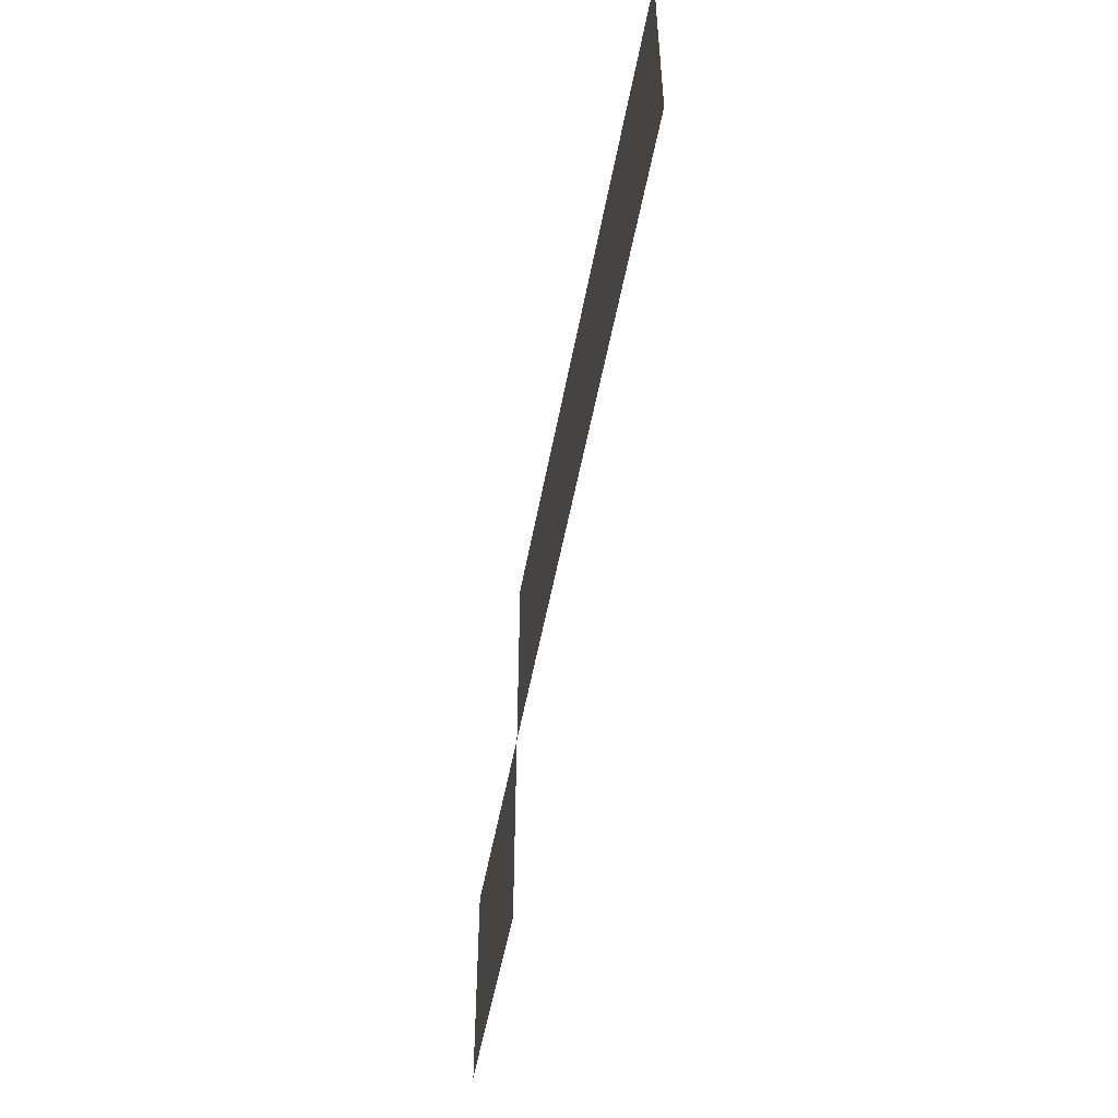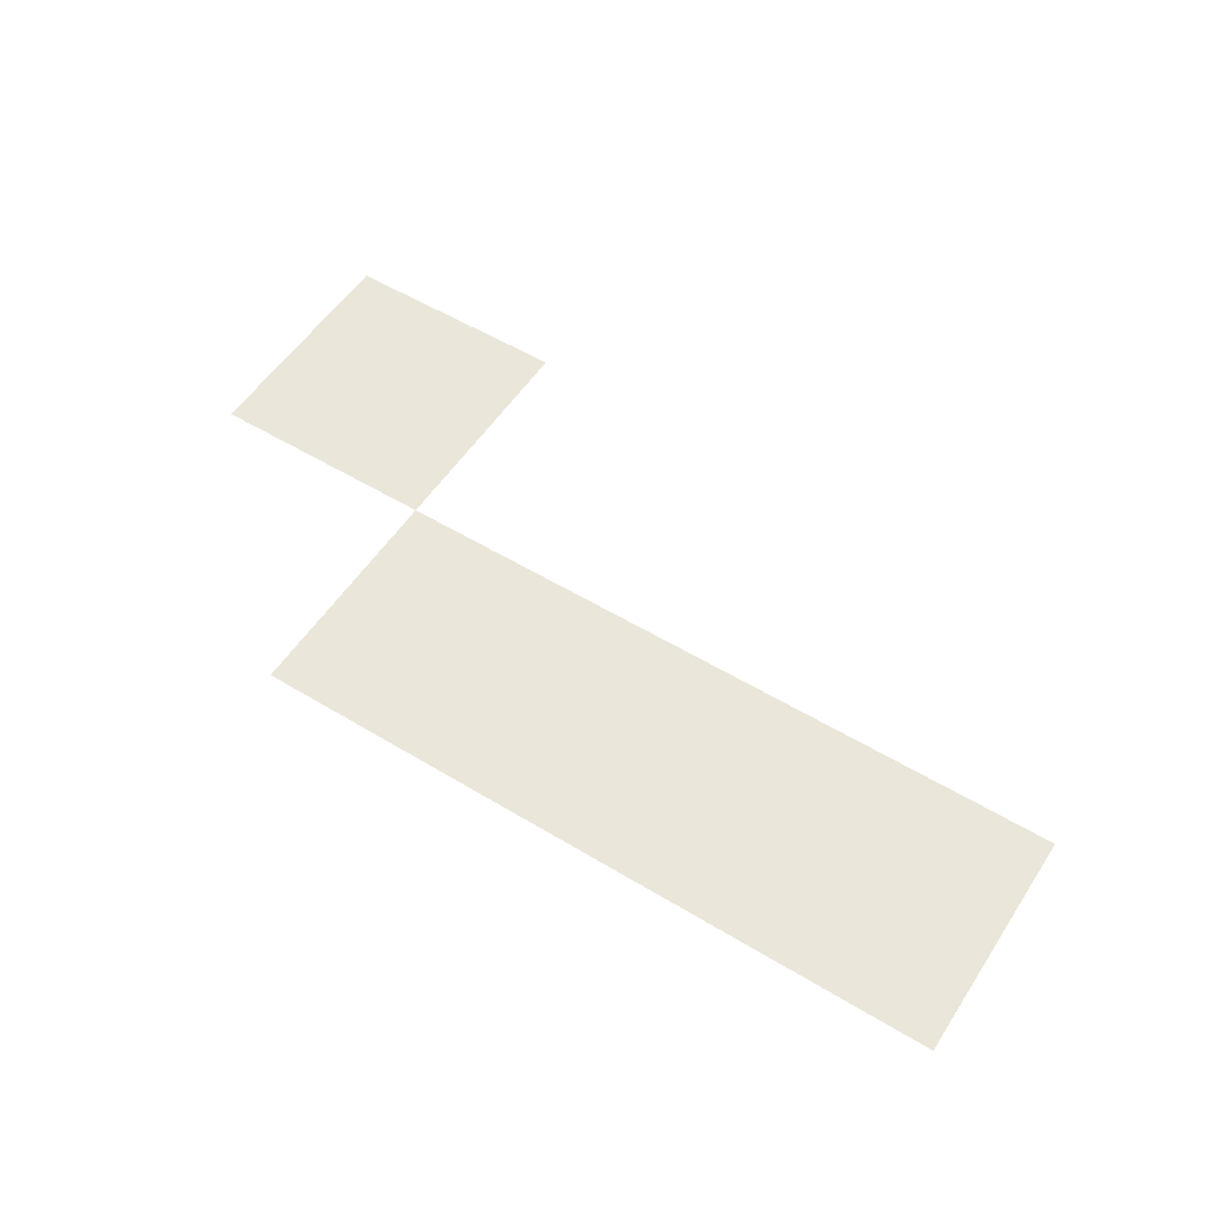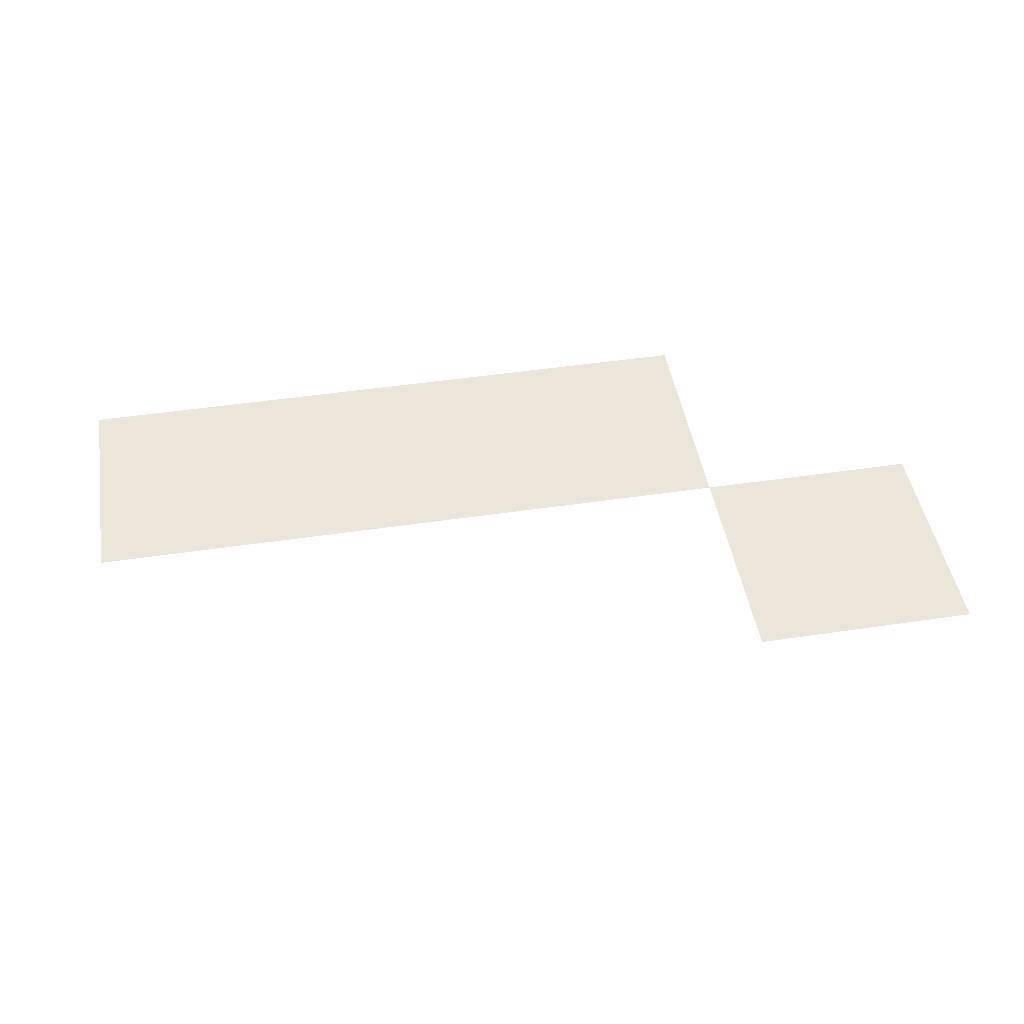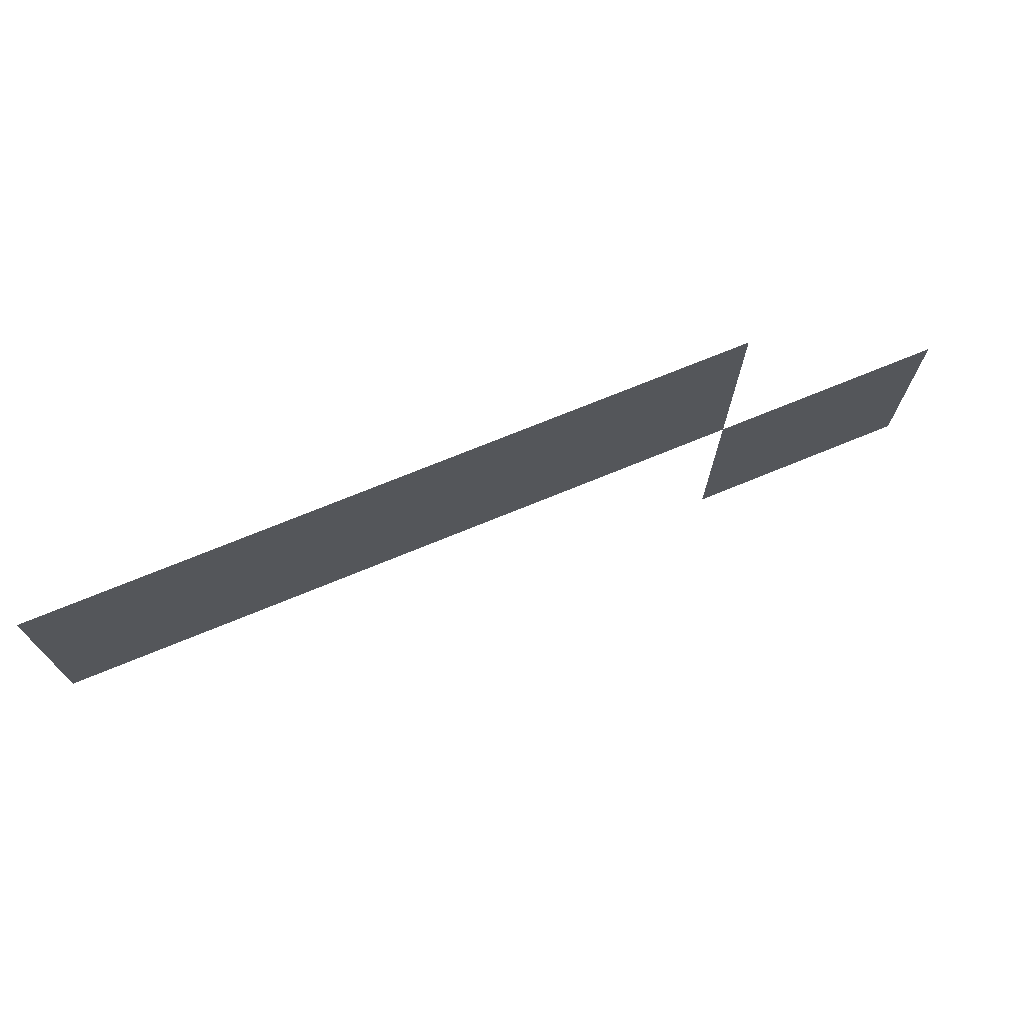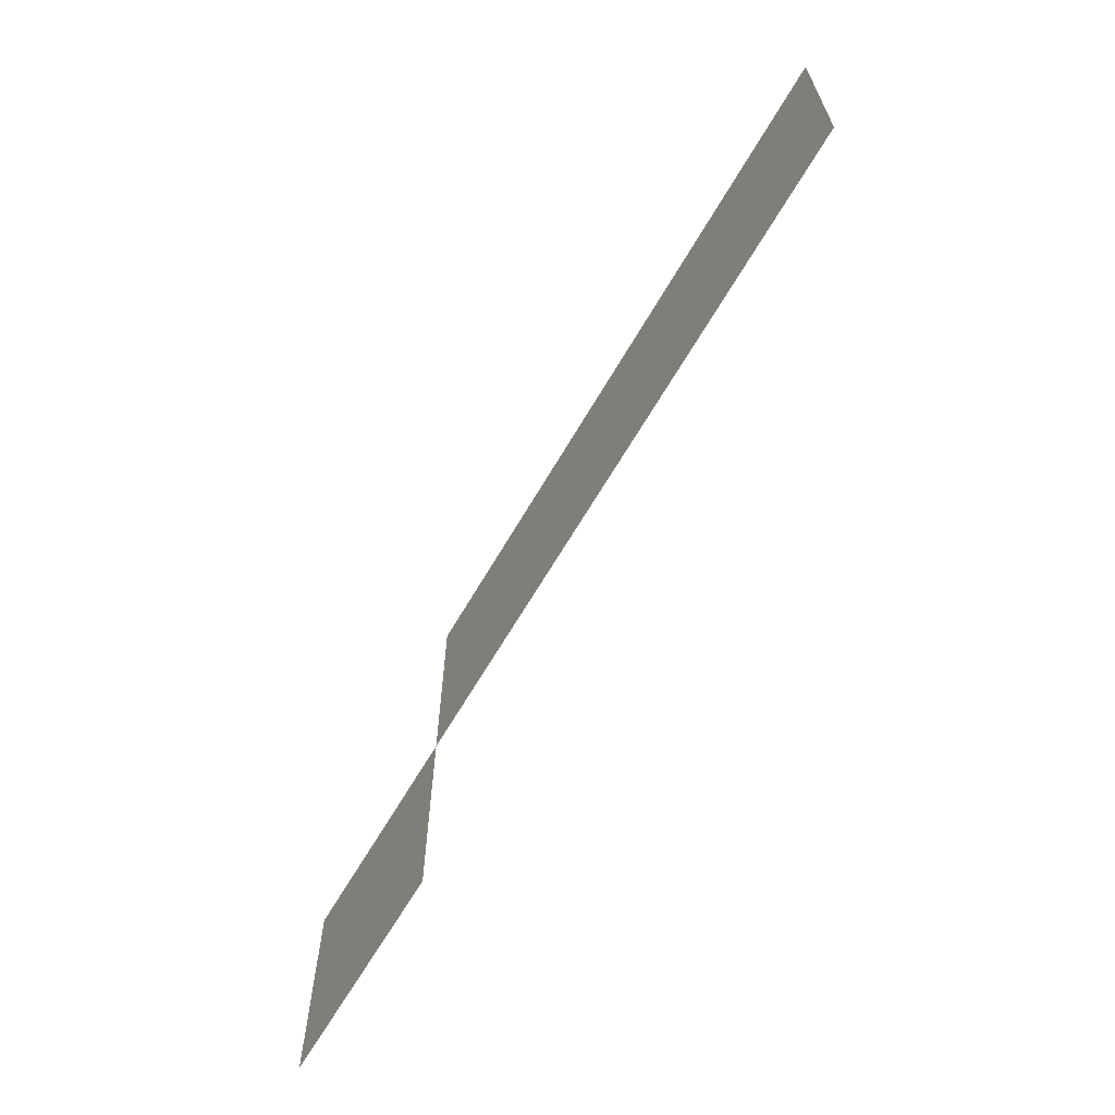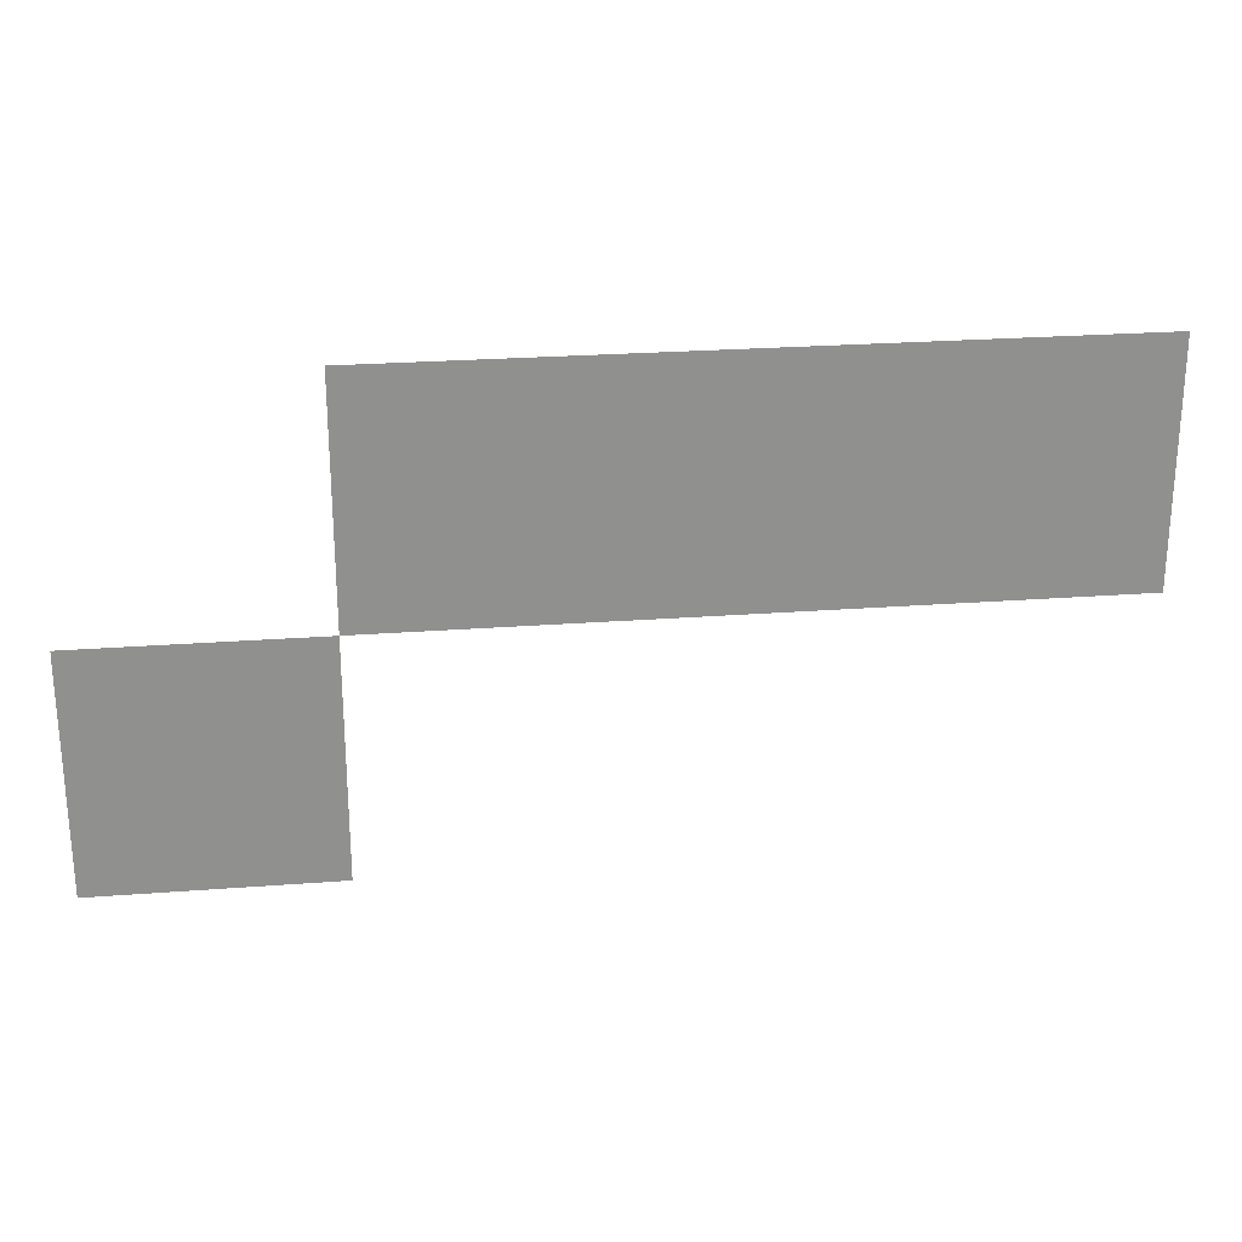
<metadata>
{"format":"obj","ext":"obj","renderer":"f3d","projection":"perspective","resolution":1024,"background":"white","views":[{"elev":-51.4,"azim":-100.3,"up":"+Y"},{"elev":54.7,"azim":-147.4,"up":"+Z"},{"elev":47.0,"azim":-9.6,"up":"+Z"},{"elev":72.5,"azim":-22.3,"up":"+Y"},{"elev":-64.9,"azim":-120.2,"up":"+Y"},{"elev":24.9,"azim":172.9,"up":"+Y"}]}
</metadata>
<code>
v -48 -1008 0
v -96 -1008 0
v -96 -960 0
v -48 -960 0
v -96 -1008 0
v -144 -1008 0
v -144 -960 0
v -96 -960 0
v -144 -1008 0
v -192 -1008 0
v -192 -960 0
v -144 -960 0
v 0 -1056 0
v -48 -1056 0
v -48 -1008 0
v 0 -1008 0
g phase1_mesh_0006
f 1 2 3 4
f 5 6 7 8
f 9 10 11 12
f 13 14 15 16

</code>
